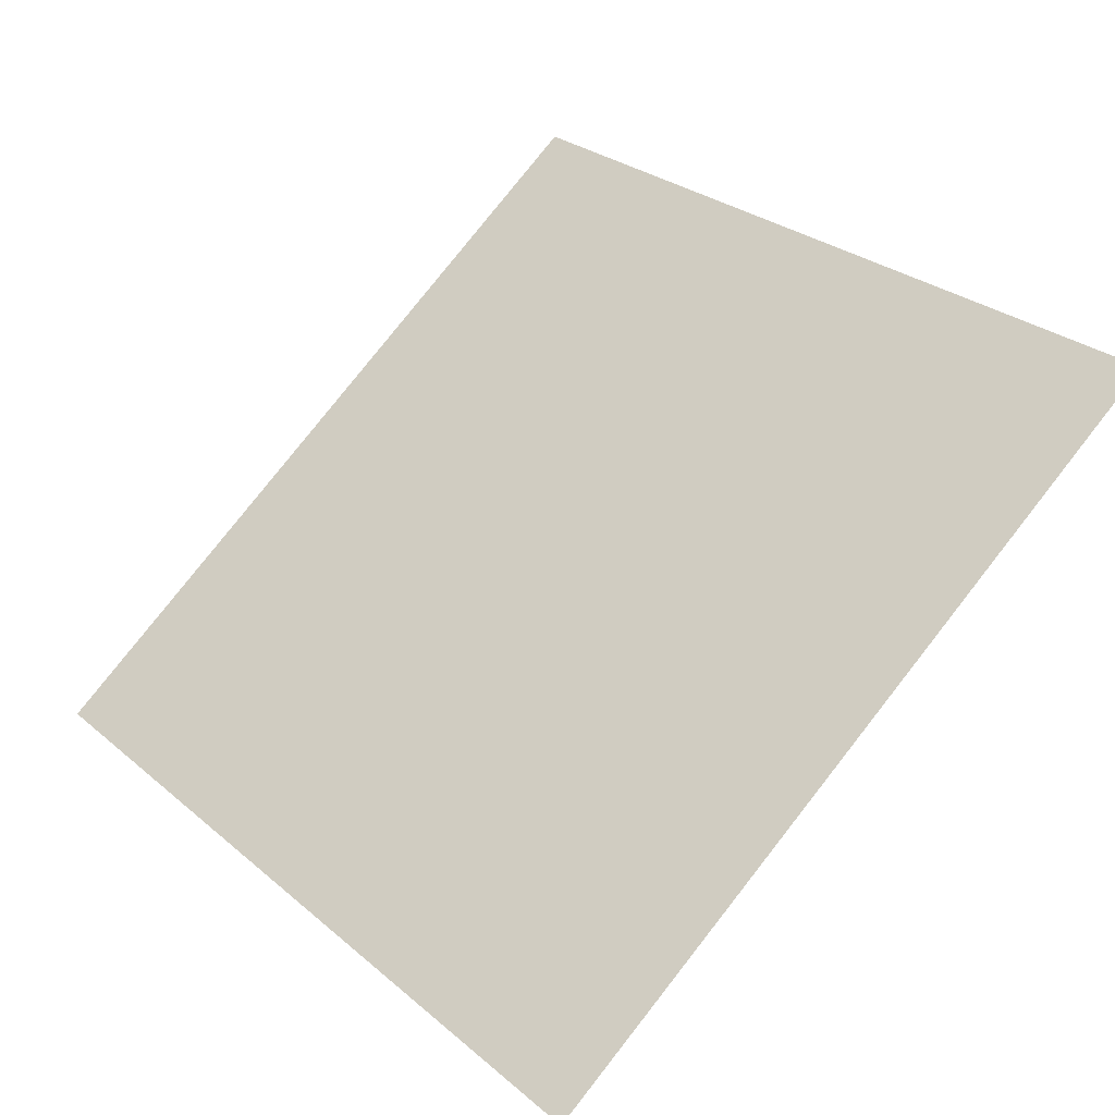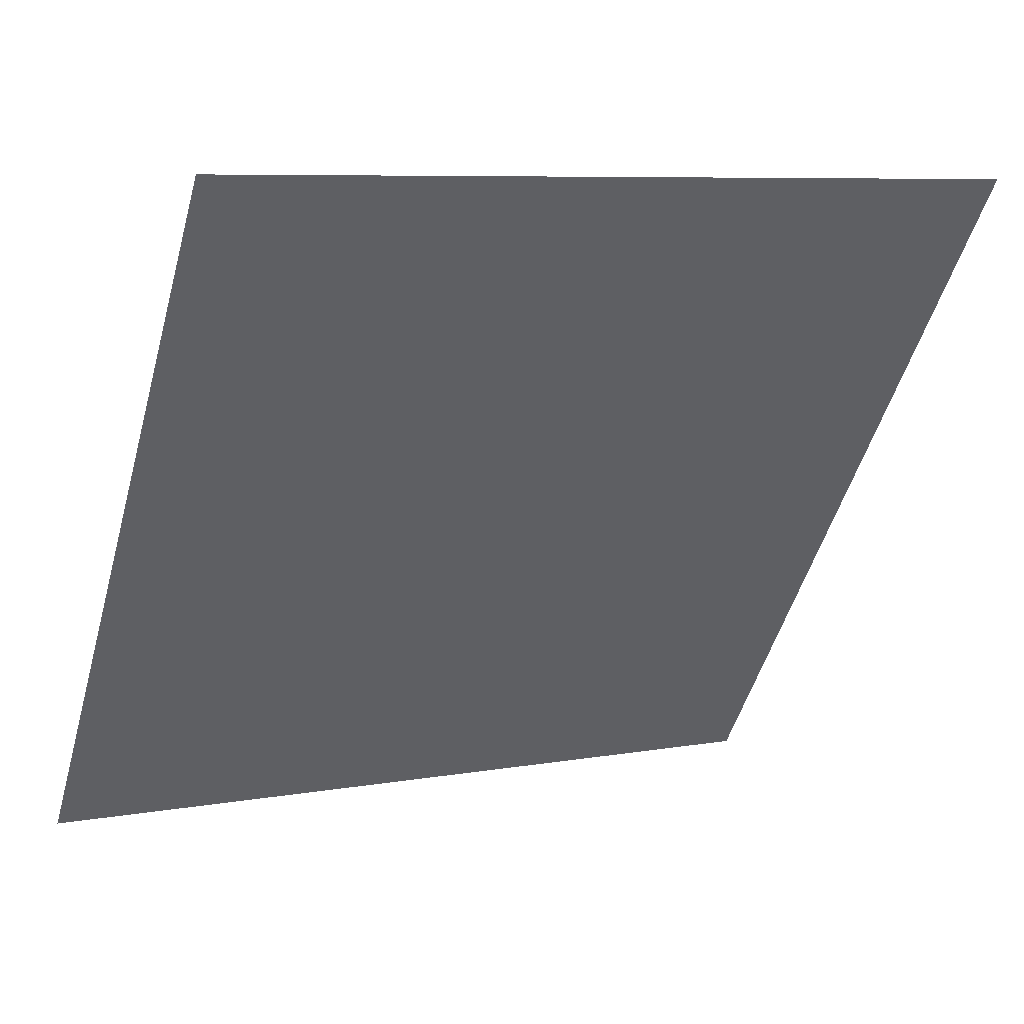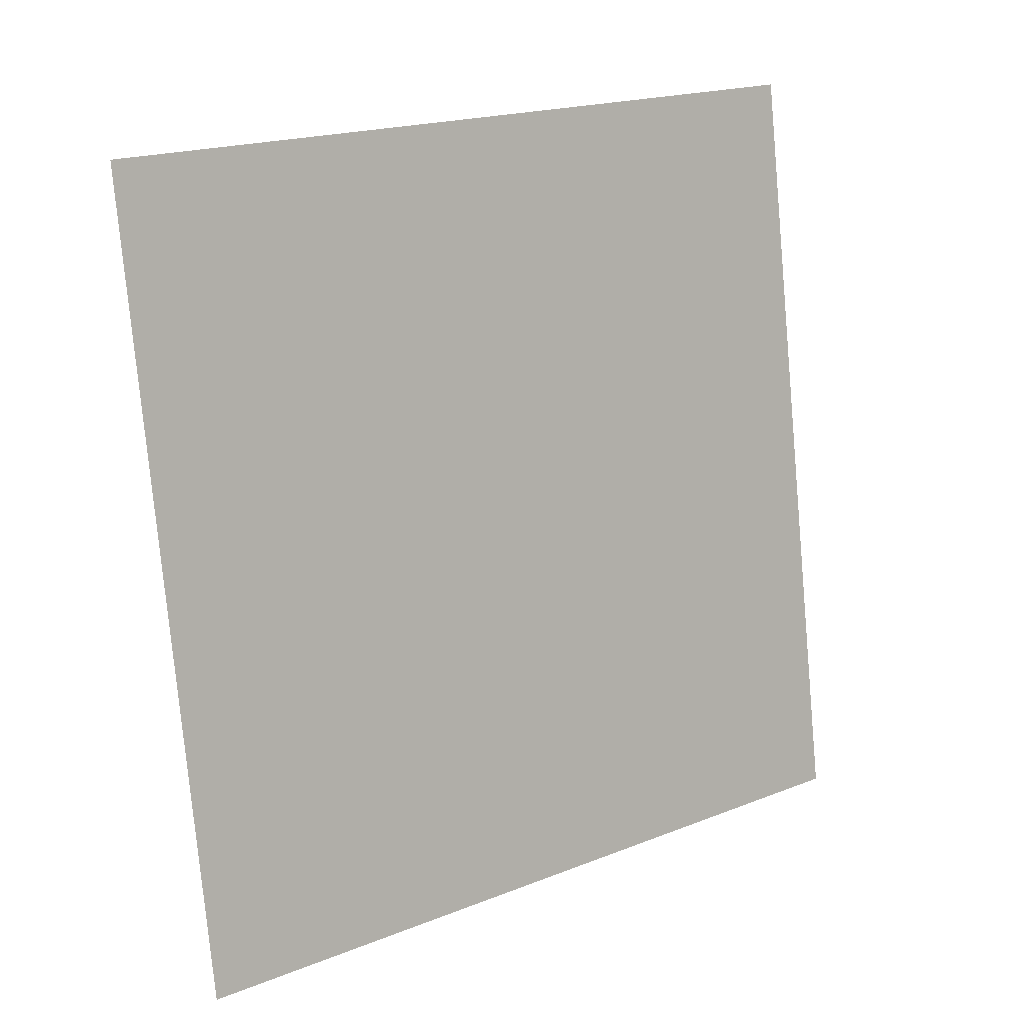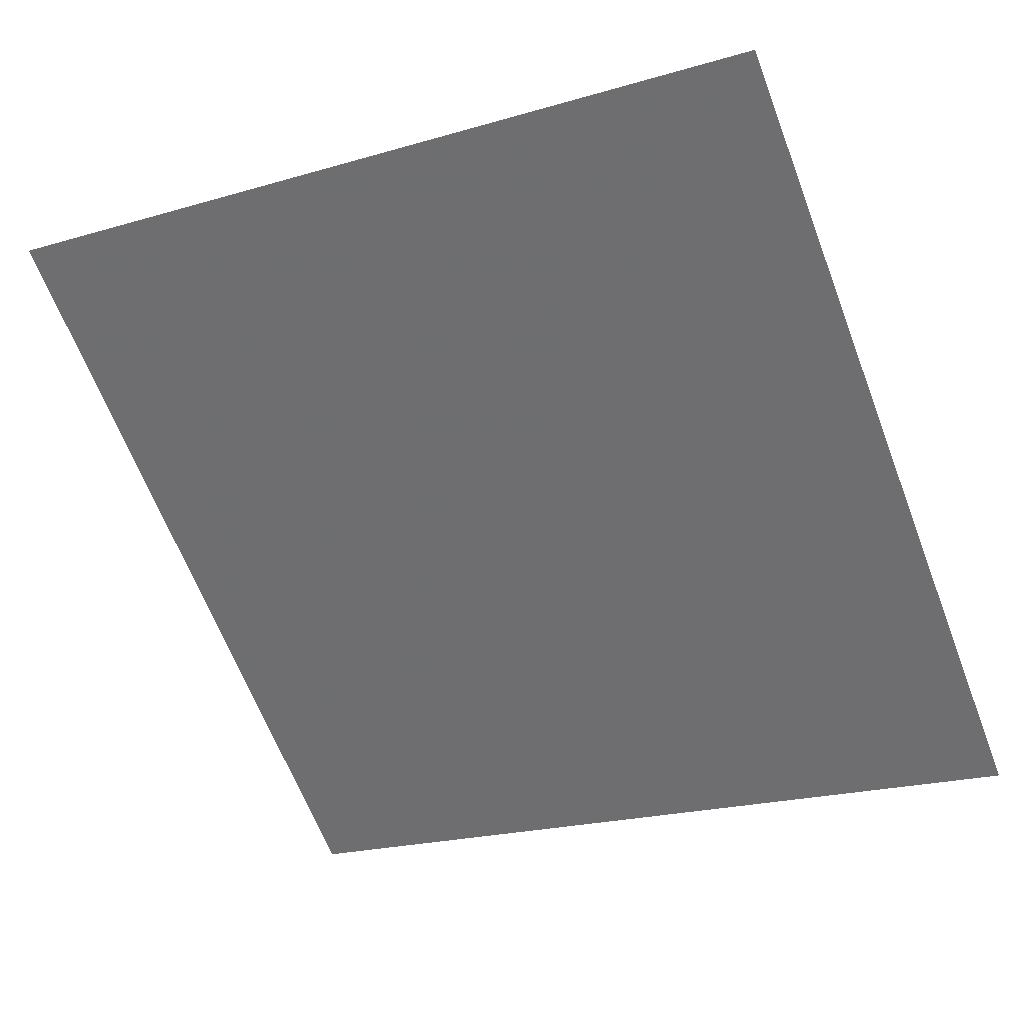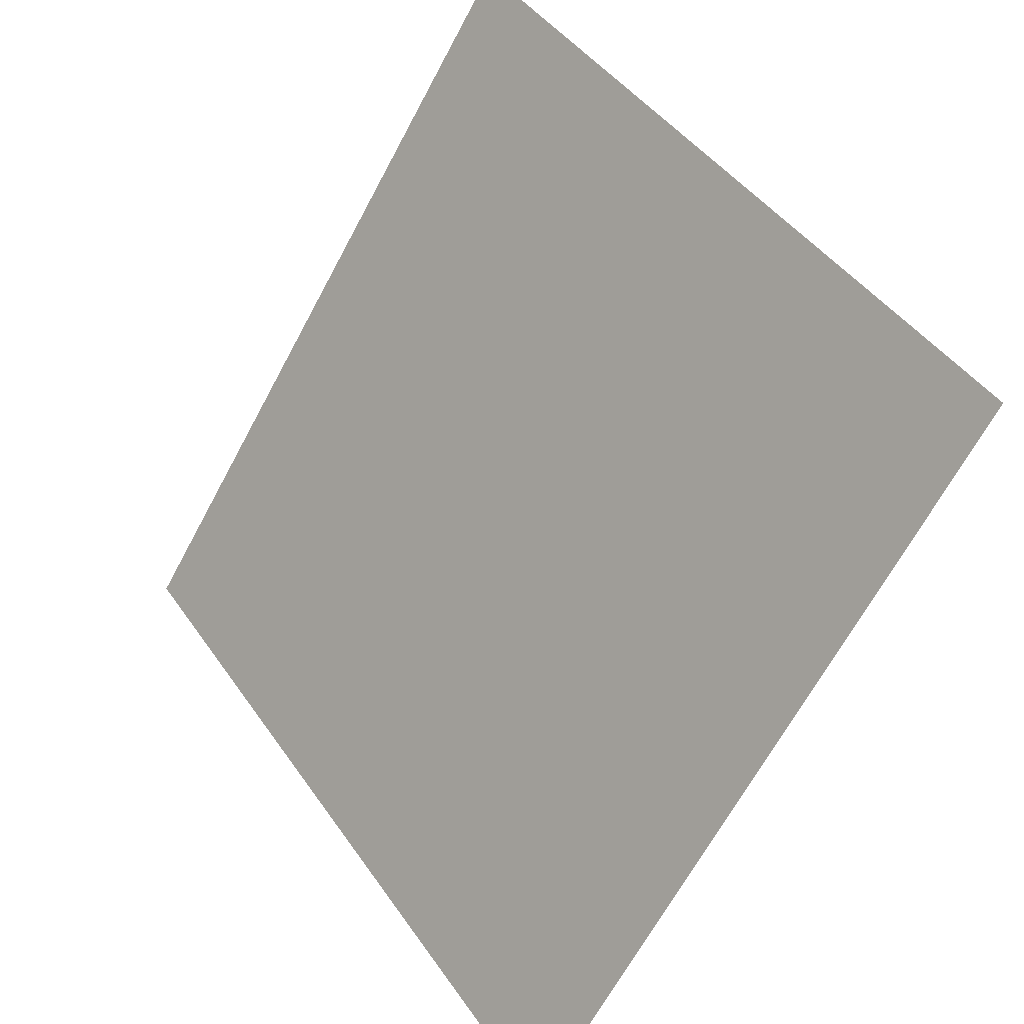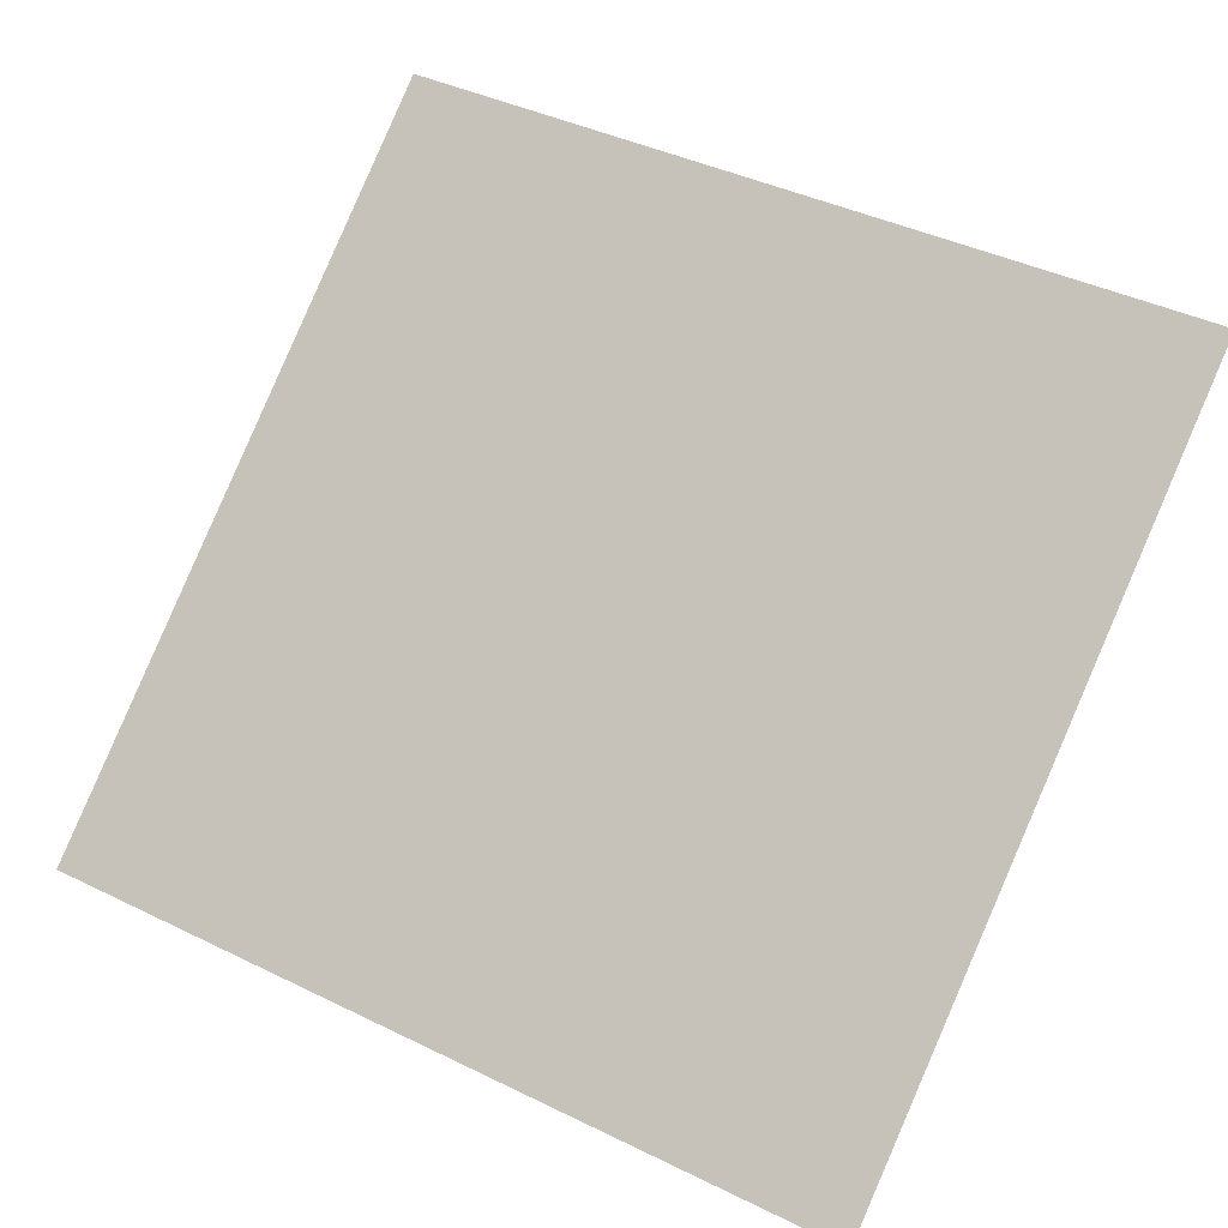
<metadata>
{"format":"obj","ext":"obj","renderer":"f3d","projection":"perspective","resolution":1024,"background":"white","views":[{"elev":29.9,"azim":-128.2,"up":"+Y"},{"elev":6.6,"azim":152.1,"up":"+Z"},{"elev":-76.9,"azim":-84.3,"up":"+Y"},{"elev":-24.5,"azim":27.8,"up":"+Y"},{"elev":-65.6,"azim":-119.5,"up":"+Z"},{"elev":44.4,"azim":-149.0,"up":"+Y"}]}
</metadata>
<code>
v 0.0618 0.871 0.6222
v 0.05524 0.8711 0.6223
v 0.05536 0.8751 0.6275
v 0.06192 0.8749 0.6275
f 4 3 2 1

</code>
